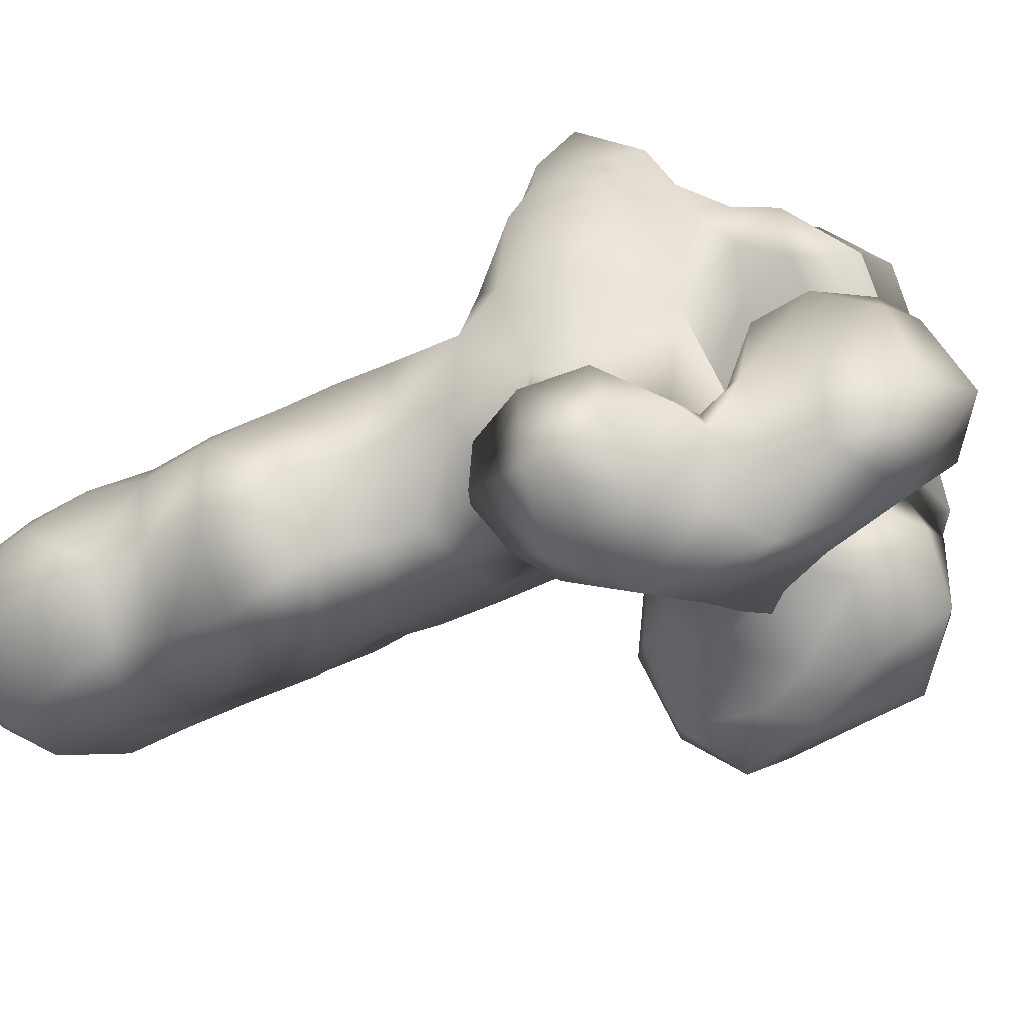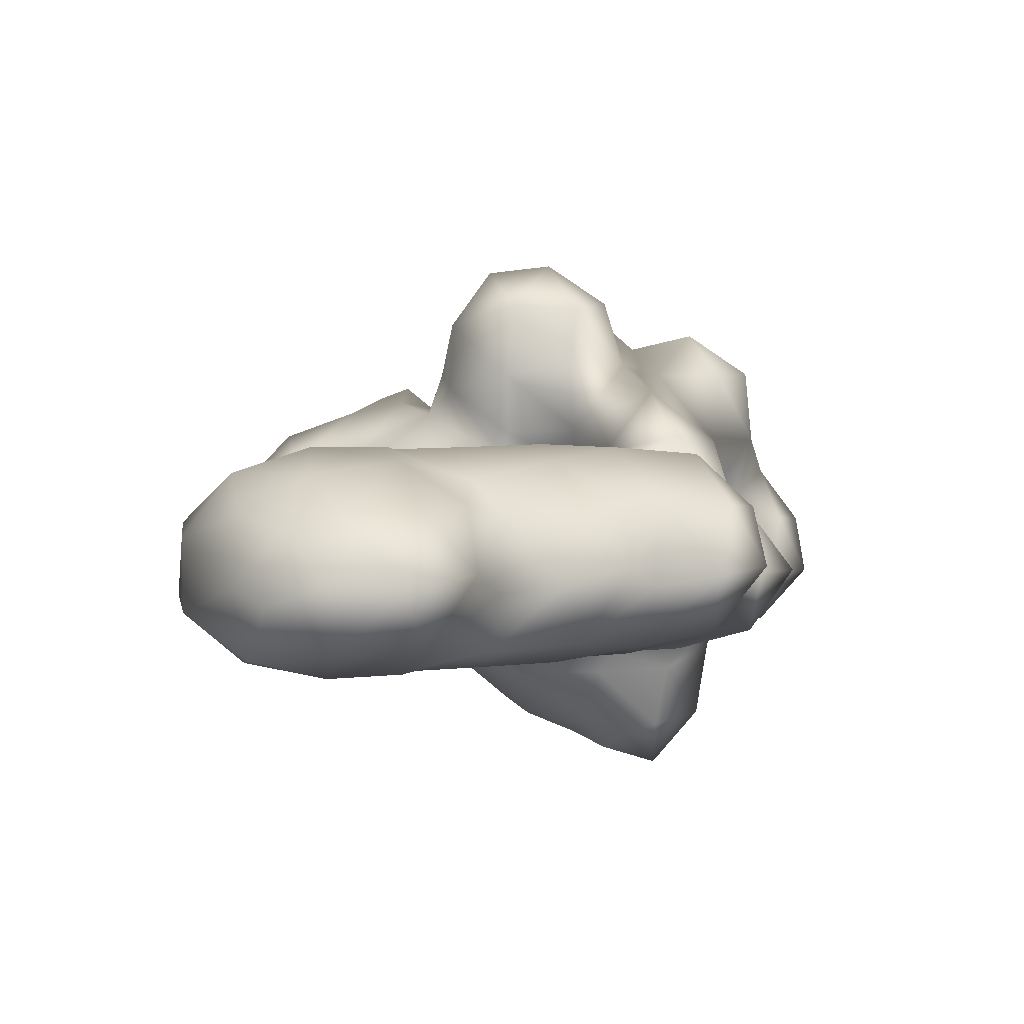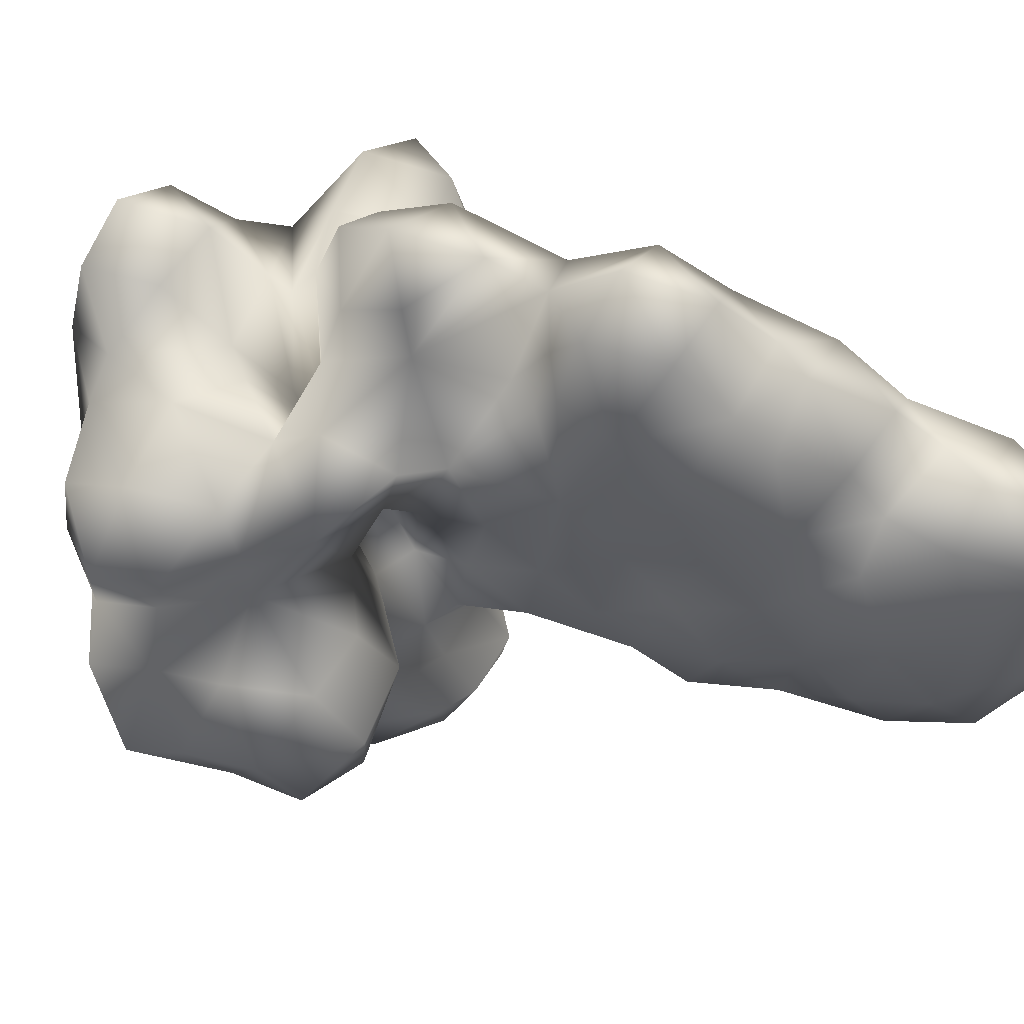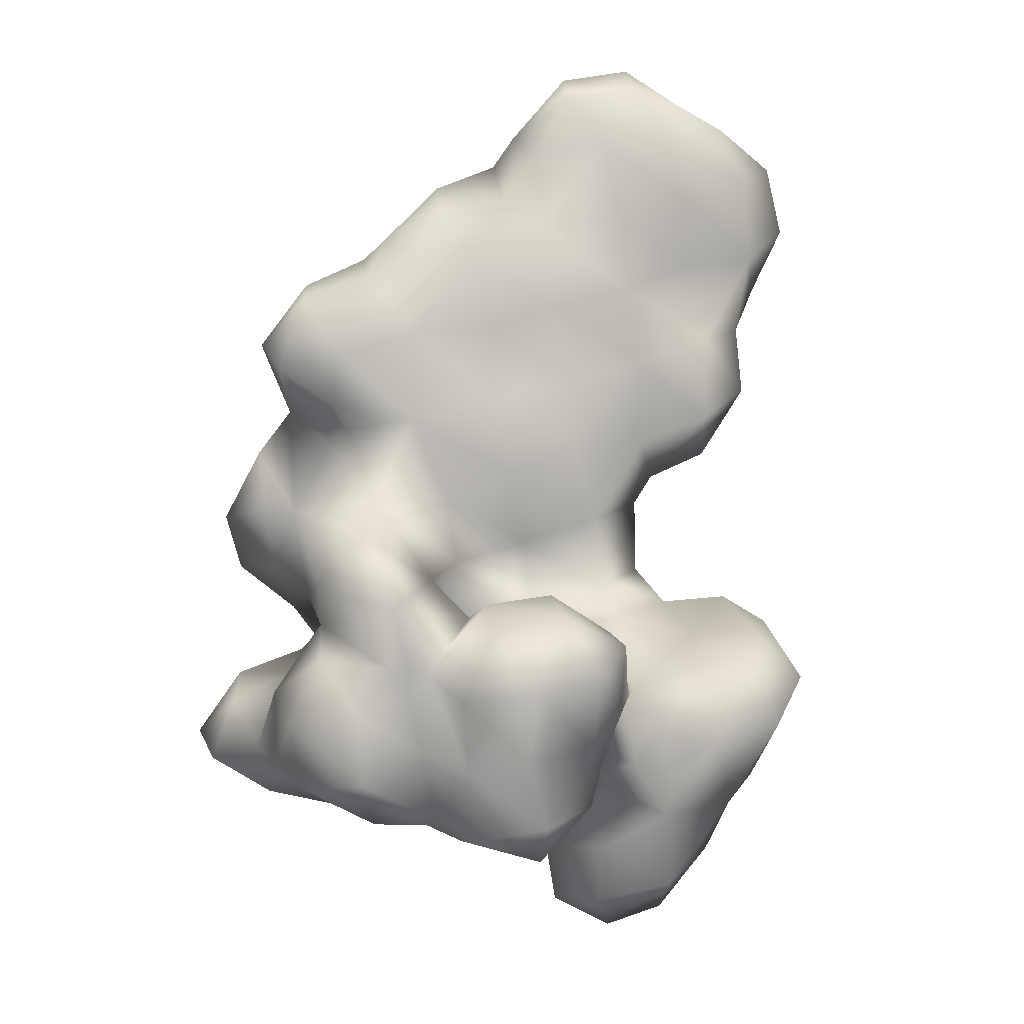
<metadata>
{"format":"obj","ext":"obj","renderer":"f3d","projection":"perspective","resolution":1024,"background":"white","views":[{"elev":-44.3,"azim":-43.6,"up":"+Z"},{"elev":78.7,"azim":-48.2,"up":"+Y"},{"elev":17.3,"azim":126.7,"up":"+Z"},{"elev":21.5,"azim":119.4,"up":"+Y"}]}
</metadata>
<code>
v 2.747 -8.152 -3.548
v 3.73 -8.457 -2.501
v 3.148 -8.888 -3.043
v 3.619 -8.083 -3.402
v 2.333 -7.018 -3.725
v 2.353 -7.624 -3.515
v 2.95 -7.216 -3.669
v 3.744 -7.538 -2.352
v 3.7 -7.198 -3.198
v 1.996 -6.221 -3.62
v 2.654 -5.651 -3.054
v 2.929 -6.281 -3.75
v 3.75 -6.589 -2.295
v 3.244 -5.812 -2.403
v 3.566 -6.313 -3.205
v 0.8153 -8.145 -4.069
v 1.246 -8.281 -3.427
v 1.053 -8.492 -3.887
v 0.9483 -7.873 -3.732
v 1.213 -8.186 -3.877
v 2.174 -8.431 -2.986
v 2.639 -9.082 -2.42
v 2.082 -8.627 -2.019
v 3.363 -8.681 -1.497
v 3.287 -8.818 -1.962
v 3.643 -8.396 -1.821
v 2.881 -8.727 -1.629
v 1.532 -7.176 -3.434
v 1.766 -8.104 -2.876
v 3.455 -6.862 -1.331
v 3.718 -7.462 -1.678
v 4.387 -7.999 -0.2976
v 3.844 -8.565 -1.014
v 4.398 -7.706 -1.235
v 1.325 -6.419 -3.038
v 1.891 -5.806 -2.495
v 1.395 -6.424 -2.023
v 3.248 -6.595 -1.497
v 2.579 -5.787 -1.949
v 3.459 -6.534 -1.033
v 4.443 -7.118 -0.1711
v 3.965 -6.356 -0.3591
v 4.262 -6.839 -1.11
v -0.115 -10.08 -3.874
v 0.3533 -10.91 -3.407
v 0.9701 -10.11 -3.838
v 1.433 -10.53 -2.34
v 1.107 -10.92 -2.989
v 1.582 -10.26 -3.107
v -0.5964 -9.049 -4.295
v -0.3502 -9.606 -3.937
v 0.1587 -9.146 -4.296
v -0.6835 -9.213 -3.518
v 1.044 -9.038 -3.779
v 1.484 -9.724 -2.228
v 0.9906 -8.794 -2.478
v 1.524 -9.468 -3.127
v -1.453 -7.853 -4.623
v -1.094 -8.777 -4.336
v -0.7803 -7.369 -4.18
v -0.5083 -8.164 -4.699
v -0.05899 -7.368 -3.618
v 0.3651 -8.119 -4.23
v 0.9232 -8.357 -2.525
v -0.1754 -8.656 -2.513
v -0.02925 -7.165 -3.349
v 0.3369 -6.697 -2.661
v 0.9957 -7.372 -3.223
v 1.085 -8.33 -2.35
v 1.142 -6.729 -1.871
v 1.76 -8.407 -1.583
v 1.413 -7.572 -0.8457
v 2.677 -8.684 -0.9341
v 3.961 -8.04 0.4297
v 3.421 -8.719 -0.1598
v 1.596 -6.603 -1.504
v 2.034 -6.315 -1.364
v 1.689 -6.702 -1.074
v 3.292 -6.583 -1.24
v 2.076 -6.862 0.05956
v 3.759 -7.098 0.5276
v 3.217 -6.28 0.1495
v 2.83 -6.974 0.5829
v 1.987 -5.912 -0.774
v 3.068 -5.819 0.2666
v 2.633 -5.198 -0.142
v 3.065 -5.933 -0.8729
v -0.4951 -10.41 -3.16
v -0.134 -10.89 -2.754
v -0.4836 -10.34 -2.376
v 0.7056 -10.39 -1.984
v 0.5586 -10.79 -2.341
v 0.2369 -10.57 -2.085
v -0.5851 -9.511 -2.981
v -0.1249 -8.975 -2.367
v -0.4335 -9.584 -2.164
v 0.6989 -9.619 -1.883
v 0.3495 -9.373 -1.953
v 0.239 -9.851 -1.877
v -2.039 -8.176 -4.168
v -1.653 -8.858 -3.681
v -2.077 -8.147 -3.171
v -0.5175 -8.451 -2.378
v -0.9513 -9.022 -3.179
v -1.416 -8.426 -2.566
v 0.8853 -8.654 -1.127
v 1.106 -9.288 -0.8493
v 1.175 -8.264 -0.9205
v 1.517 -8.749 -1.112
v 2.286 -9.196 0.301
v 1.84 -9.532 -0.5017
v 2.32 -8.832 -0.6994
v -1.952 -7.377 -3.826
v -1.507 -6.926 -3.387
v -1.205 -7.188 -4.011
v -1.861 -7.327 -3.086
v -0.8845 -6.9 -2.768
v -0.5594 -7.14 -3.373
v -1.318 -7.48 -2.442
v -0.1006 -8.206 -2.055
v -0.7707 -7.785 -1.865
v 1.091 -7.723 -1.065
v 0.6216 -8.372 -1.524
v 1.484 -7.951 -0.7401
v 1.864 -7.187 0.2319
v 2.658 -8.991 0.368
v 2.698 -7.261 0.8639
v 3.621 -8.413 1.694
v 3.366 -8.841 0.9673
v 3.29 -7.665 1.54
v 3.718 -7.995 0.8715
v -0.8026 -6.468 -2.365
v 0.2423 -6.33 -2.376
v 0.9294 -6.8 -1.004
v 0.8104 -6.455 -1.628
v -0.8789 -5.523 -2.288
v 0.2536 -5.375 -2.27
v 1.003 -5.59 -1.581
v 1.338 -6.508 -0.5684
v 1.565 -5.795 -0.9055
v 2.532 -6.229 0.8273
v 1.853 -6.819 0.2059
v -2.096 -4.092 -3.29
v -1.794 -5 -2.855
v -1.096 -4.205 -3.198
v -1.097 -5.192 -2.418
v -0.3345 -4.416 -2.621
v 0.4268 -4.377 -2.017
v 1.074 -4.605 -1.43
v 1.703 -4.837 -0.8376
v 2.465 -5.143 1.03
v 1.946 -4.329 0.8078
v 2.27 -4.852 -0.09965
v -2.231 -3.29 -3.11
v -1.265 -3.153 -3.105
v -0.3741 -3.343 -2.565
v 0.2701 -3.504 -1.815
v 0.9766 -3.647 -1.13
v 1.877 -4.103 0.5372
v 1.766 -3.862 -0.3842
v -2.76 -1.998 -3.476
v -2.587 -2.825 -3.165
v -1.861 -2.188 -3.422
v -1.06 -2.146 -2.917
v -0.4278 -2.37 -2.324
v 0.2752 -2.526 -1.636
v 0.9214 -2.751 -1.044
v 1.232 -2.237 0.6171
v 1.525 -2.75 -0.3039
v 2.184 -3.325 1.377
v 1.952 -3.781 0.6978
v 1.851 -2.516 1.207
v 2.151 -2.985 0.4382
v -2.934 -1.213 -3.173
v -2.346 -0.6085 -2.733
v -2 -1.182 -3.257
v -1.144 -1.263 -2.793
v -0.5321 -1.487 -2.176
v -0.2388 -1.381 -0.5756
v -0.1626 -1.586 -1.21
v 0.9258 -1.943 0.1737
v 0.4013 -1.423 0.01463
v 0.7383 -1.874 -0.655
v -2.162 -0.299 -2.18
v -1.599 -0.03849 -1.751
v -1.5 -0.4718 -2.42
v -0.5231 -0.7504 -0.9241
v -1.023 -0.09534 -1.123
v -0.6852 -0.59 -1.81
v 0.362 -8.84 -0.6306
v 0.5815 -9.337 -0.2115
v 0.1719 -8.98 0.01039
v 1.718 -9.284 0.8684
v 1.309 -9.685 0.1551
v 0.7034 -9.179 0.8201
v -0.8215 -7.739 -1.235
v -0.1991 -8.489 -0.7991
v 0.9605 -7.879 -0.731
v 1.844 -9.04 1.2
v 1.882 -7.465 1.42
v 1.447 -8.303 1.831
v 3.111 -8.379 2.289
v 2.741 -9.04 1.685
v 2.528 -7.676 1.991
v 2.166 -8.539 2.275
v -1.354 -6.457 -1.733
v -1.059 -7.287 -1.458
v -1.39 -6.588 -0.6652
v 1.252 -6.933 -0.4505
v 1.75 -7.274 1.252
v 1.689 -7.149 0.06986
v -1.489 -5.736 -1.585
v -1.528 -5.669 -0.4681
v -0.7501 -5.933 0.3243
v 0.004045 -6.008 1.127
v 0.7591 -6.291 1.787
v 2.21 -6.248 2.13
v 1.861 -6.856 1.528
v 2.465 -6.028 1.37
v 1.462 -6.347 2.144
v -2.725 -4.305 -2.712
v -2.352 -5.102 -2.154
v -2.816 -4.378 -1.618
v -1.714 -5.409 -1.711
v -2.152 -4.763 -0.8886
v -1.502 -4.783 -0.07108
v -0.8588 -5.008 0.5267
v -0.1119 -5.156 1.179
v 0.5345 -5.387 1.777
v 2.371 -5.487 2.218
v 1.91 -4.675 1.964
v 2.489 -5.237 1.481
v 1.369 -5.487 2.32
v -2.813 -3.497 -2.431
v -2.868 -3.403 -1.486
v -2.281 -3.739 -0.6447
v -1.529 -3.886 -4.154e-05
v -0.8371 -4.03 0.7025
v -0.123 -4.184 1.384
v 1.599 -4.132 1.652
v 1.729 -4.021 1.094
v 0.8681 -4.428 1.791
v -3.427 -2.196 -2.956
v -3.099 -3.058 -2.5
v -3.497 -2.374 -1.855
v -2.934 -2.536 -1.026
v -2.298 -2.765 -0.429
v -1.583 -2.921 0.2529
v -0.9352 -3.148 0.8454
v 0.4266 -2.255 1.191
v -0.1168 -3.128 1.488
v 1.707 -3.224 1.994
v 1.089 -2.512 1.669
v 0.6961 -3.473 2.039
v -3.557 -1.409 -2.594
v -3.025 -0.6912 -2.241
v -3.47 -1.337 -1.65
v -3.014 -1.65 -0.8899
v -2.376 -1.881 -0.2993
v -1.001 -1.144 -0.0001714
v -1.498 -1.869 0.2784
v 0.3786 -1.934 0.8578
v -0.3369 -1.355 0.4822
v -0.6826 -2.218 0.9982
v -2.928 -0.4775 -1.769
v -2.329 0.05071 -1.305
v -2.841 -0.6676 -0.8578
v -1.043 -0.731 -0.2862
v -1.77 -0.04066 -0.6578
v -2.128 -0.9669 -0.1435
v -1.161 -7.915 -0.4543
v -0.8359 -8.421 -0.01351
v -1.259 -7.892 0.2908
v -0.1275 -8.671 0.545
v -0.7303 -8.068 0.9782
v 0.8069 -8.08 1.673
v 0.6356 -8.59 1.284
v 0.06263 -8.282 1.475
v -1.352 -7.093 -0.3564
v -0.986 -6.425 0.3926
v -1.283 -7.189 0.7401
v -0.3045 -6.299 1.132
v 1.103 -7.265 1.993
v 0.3959 -6.508 1.79
v -1.045 -7.337 1.354
v -0.7469 -7.691 1.634
v -0.8662 -6.898 1.449
v -0.929 -7.259 1.84
v 0.3396 -7.475 2.478
v -0.1183 -8.093 2.04
v -0.2636 -6.762 2.184
v -0.5935 -7.509 2.484
g C.pdb_surfaces_1._
f 1 4 3
f 7 1 6
f 4 1 7
f 9 4 7
f 2 3 4
f 4 8 2
f 4 9 8
f 5 7 6
f 5 12 7
f 5 10 12
f 15 9 7
f 12 15 7
f 9 13 8
f 9 15 13
f 11 12 10
f 11 15 12
f 11 14 15
f 14 13 15
f 21 3 22
f 21 1 3
f 1 21 6
f 21 29 6
f 25 2 26
f 3 2 25
f 22 3 25
f 31 26 8
f 26 2 8
f 6 28 5
f 29 28 6
f 19 17 20
f 10 5 28
f 10 28 35
f 30 31 38
f 38 31 8
f 38 8 13
f 36 10 35
f 36 11 10
f 39 14 11
f 39 11 36
f 14 38 13
f 14 39 38
f 16 20 18
f 19 20 16
f 17 18 20
f 24 25 26
f 26 33 24
f 34 33 26
f 31 34 26
f 43 30 40
f 31 30 43
f 34 31 43
f 32 33 34
f 34 41 32
f 34 43 41
f 42 43 40
f 42 41 43
f 16 18 63
f 63 18 54
f 63 54 52
f 66 68 62
f 68 19 62
f 62 19 63
f 63 19 16
f 54 56 57
f 17 56 54
f 64 56 17
f 54 18 17
f 64 17 68
f 68 17 19
f 69 64 68
f 68 28 29
f 29 69 68
f 21 22 23
f 55 57 56
f 21 23 29
f 29 23 71
f 29 71 69
f 27 22 25
f 27 23 22
f 23 27 71
f 27 73 71
f 27 25 24
f 27 24 73
f 73 24 33
f 73 33 75
f 28 68 35
f 35 68 70
f 70 68 67
f 70 37 35
f 79 30 38
f 40 30 79
f 32 75 33
f 32 74 75
f 74 32 41
f 81 74 41
f 36 35 37
f 77 37 76
f 36 37 77
f 39 36 77
f 37 70 76
f 77 38 39
f 87 38 77
f 79 38 87
f 77 84 87
f 87 40 79
f 82 40 87
f 42 40 82
f 85 82 87
f 42 81 41
f 42 82 81
f 44 46 45
f 52 44 51
f 46 44 52
f 54 46 52
f 48 46 49
f 48 45 46
f 57 49 46
f 54 57 46
f 47 48 49
f 49 55 47
f 49 57 55
f 50 52 51
f 61 50 59
f 52 50 61
f 63 52 61
f 58 61 59
f 60 61 58
f 60 63 61
f 60 62 63
f 67 68 66
f 86 87 84
f 86 85 87
f 88 45 89
f 88 44 45
f 53 51 94
f 94 51 44
f 94 44 88
f 45 48 92
f 89 45 92
f 47 92 48
f 47 91 92
f 91 47 55
f 97 91 55
f 50 51 53
f 50 53 59
f 59 53 104
f 59 104 101
f 103 104 65
f 65 104 53
f 94 95 65
f 53 94 65
f 56 97 55
f 98 97 56
f 107 106 109
f 64 65 56
f 56 65 95
f 56 95 98
f 100 59 101
f 100 58 59
f 58 115 60
f 113 115 58
f 100 113 58
f 62 60 118
f 60 115 118
f 103 65 120
f 118 66 62
f 65 64 120
f 120 64 69
f 120 69 123
f 132 133 117
f 133 67 117
f 117 67 118
f 118 67 66
f 70 67 135
f 67 133 135
f 108 109 106
f 71 72 122
f 123 71 122
f 69 71 123
f 72 78 70
f 70 78 76
f 122 72 70
f 70 135 134
f 134 122 70
f 112 109 124
f 124 109 108
f 73 112 124
f 124 72 71
f 71 73 124
f 124 125 72
f 72 125 80
f 72 80 78
f 110 112 126
f 126 112 73
f 126 73 75
f 129 74 131
f 75 74 129
f 126 75 129
f 130 131 127
f 127 131 81
f 81 131 74
f 127 81 83
f 77 76 78
f 134 135 140
f 140 135 138
f 134 140 139
f 142 139 84
f 84 139 140
f 80 142 84
f 84 77 78
f 78 80 84
f 141 82 85
f 80 82 141
f 83 82 80
f 142 80 141
f 83 80 127
f 80 125 127
f 83 81 82
f 86 84 153
f 153 84 140
f 153 140 150
f 151 86 153
f 85 86 151
f 141 85 151
f 111 109 112
f 111 107 109
f 110 111 112
f 114 115 113
f 114 118 115
f 114 117 118
f 128 129 131
f 130 128 131
f 132 137 133
f 132 136 137
f 138 135 133
f 137 138 133
f 147 136 146
f 137 136 147
f 148 137 147
f 149 138 137
f 148 149 137
f 150 140 138
f 149 150 138
f 143 145 144
f 143 155 145
f 143 154 155
f 146 145 147
f 146 144 145
f 156 147 145
f 155 156 145
f 157 148 147
f 156 157 147
f 158 149 148
f 157 158 148
f 160 150 149
f 158 160 149
f 153 159 152
f 160 159 153
f 150 160 153
f 152 151 153
f 163 154 162
f 155 154 163
f 164 155 163
f 165 156 155
f 164 165 155
f 166 157 156
f 165 166 156
f 167 158 157
f 166 167 157
f 169 160 158
f 167 169 158
f 160 171 159
f 173 171 160
f 169 173 160
f 161 163 162
f 161 176 163
f 161 174 176
f 177 164 163
f 176 177 163
f 178 165 164
f 177 178 164
f 180 166 165
f 178 180 165
f 183 167 166
f 180 183 166
f 169 181 168
f 183 181 169
f 167 183 169
f 168 173 169
f 168 172 173
f 170 171 173
f 172 170 173
f 175 176 174
f 186 175 184
f 176 175 186
f 177 176 186
f 189 178 177
f 186 189 177
f 180 187 179
f 189 187 180
f 178 189 180
f 179 183 180
f 179 182 183
f 182 181 183
f 185 186 184
f 185 189 186
f 185 188 189
f 188 187 189
f 88 89 90
f 94 90 96
f 94 88 90
f 93 89 92
f 93 90 89
f 90 93 99
f 90 99 96
f 93 92 91
f 99 91 97
f 99 93 91
f 96 95 94
f 104 103 105
f 96 98 95
f 96 99 98
f 190 107 191
f 106 107 190
f 97 98 99
f 100 101 102
f 113 102 116
f 113 100 102
f 105 101 104
f 105 102 101
f 102 105 119
f 102 119 116
f 121 103 120
f 105 103 121
f 119 105 121
f 197 123 198
f 198 123 122
f 190 197 198
f 198 108 106
f 106 190 198
f 107 111 194
f 191 107 194
f 124 108 198
f 110 194 111
f 110 193 194
f 193 110 199
f 110 126 199
f 114 113 116
f 116 117 114
f 116 119 117
f 121 207 119
f 119 207 132
f 132 207 206
f 132 117 119
f 120 196 121
f 197 196 120
f 123 197 120
f 121 196 207
f 209 198 134
f 198 122 134
f 125 124 211
f 211 124 198
f 211 198 209
f 211 210 125
f 125 210 200
f 125 200 127
f 126 129 203
f 199 126 203
f 204 130 127
f 204 127 200
f 128 203 129
f 128 202 203
f 130 202 128
f 130 204 202
f 136 132 206
f 136 206 212
f 209 134 139
f 136 212 146
f 212 224 146
f 139 142 209
f 142 211 209
f 218 141 219
f 218 142 141
f 210 142 218
f 211 142 210
f 232 219 151
f 219 141 151
f 221 144 222
f 221 143 144
f 154 143 221
f 154 221 234
f 144 146 224
f 222 144 224
f 240 152 241
f 240 151 152
f 231 151 240
f 232 151 231
f 241 152 159
f 154 234 162
f 234 244 162
f 241 159 171
f 243 162 244
f 243 161 162
f 174 161 243
f 174 243 255
f 250 168 262
f 168 181 262
f 253 172 168
f 253 168 250
f 170 241 171
f 240 241 170
f 252 240 170
f 172 252 170
f 172 253 252
f 256 174 255
f 256 175 174
f 175 256 184
f 256 265 184
f 260 179 268
f 179 187 268
f 263 182 179
f 263 179 260
f 182 262 181
f 182 263 262
f 266 184 265
f 266 185 184
f 269 188 185
f 269 185 266
f 188 268 187
f 188 269 268
f 217 218 219
f 219 230 217
f 219 232 230
f 231 230 232
f 190 191 192
f 190 192 197
f 197 192 274
f 197 274 272
f 195 191 194
f 195 192 191
f 192 195 274
f 195 277 274
f 195 194 193
f 277 201 276
f 277 199 201
f 195 199 277
f 193 199 195
f 271 197 272
f 271 196 197
f 208 207 279
f 279 207 196
f 279 196 271
f 205 199 203
f 205 201 199
f 201 200 276
f 276 200 210
f 276 210 283
f 201 204 200
f 201 205 204
f 205 203 202
f 205 202 204
f 206 207 208
f 212 208 213
f 212 206 208
f 279 280 208
f 208 280 214
f 208 214 213
f 216 218 220
f 283 218 216
f 210 218 283
f 216 284 283
f 213 224 212
f 225 224 213
f 226 225 213
f 213 214 227
f 213 227 226
f 214 215 228
f 214 228 227
f 215 214 282
f 214 280 282
f 215 216 229
f 215 229 228
f 216 215 284
f 215 282 284
f 216 220 233
f 216 233 229
f 220 218 217
f 233 217 230
f 233 220 217
f 221 222 223
f 234 223 235
f 234 221 223
f 225 222 224
f 225 223 222
f 223 225 236
f 223 236 235
f 225 226 237
f 225 237 236
f 226 227 238
f 226 238 237
f 227 228 239
f 227 239 238
f 228 229 242
f 228 242 239
f 242 231 240
f 233 231 242
f 229 233 242
f 233 230 231
f 235 244 234
f 245 244 235
f 246 245 235
f 235 236 247
f 235 247 246
f 236 237 248
f 236 248 247
f 237 238 249
f 237 249 248
f 238 239 251
f 238 251 249
f 239 242 254
f 239 254 251
f 254 240 252
f 254 242 240
f 243 244 245
f 255 245 257
f 255 243 245
f 245 246 258
f 245 258 257
f 246 247 259
f 246 259 258
f 247 248 261
f 247 261 259
f 248 249 264
f 248 264 261
f 264 250 262
f 251 250 264
f 249 251 264
f 251 253 250
f 251 254 253
f 254 252 253
f 256 255 257
f 257 265 256
f 267 265 257
f 258 267 257
f 258 259 270
f 258 270 267
f 270 260 268
f 261 260 270
f 259 261 270
f 261 263 260
f 261 264 263
f 264 262 263
f 266 265 267
f 267 269 266
f 267 270 269
f 270 268 269
f 271 272 273
f 279 273 281
f 279 271 273
f 275 272 274
f 275 273 272
f 286 285 275
f 275 285 281
f 275 281 273
f 278 274 277
f 278 275 274
f 275 278 286
f 278 290 286
f 278 277 276
f 276 290 278
f 289 290 276
f 283 289 276
f 280 279 281
f 287 281 285
f 280 281 287
f 282 280 287
f 291 284 282
f 291 282 287
f 284 289 283
f 284 291 289
f 285 286 288
f 287 285 288
f 292 286 290
f 292 288 286
f 288 291 287
f 288 292 291
f 292 290 289
f 292 289 291

</code>
